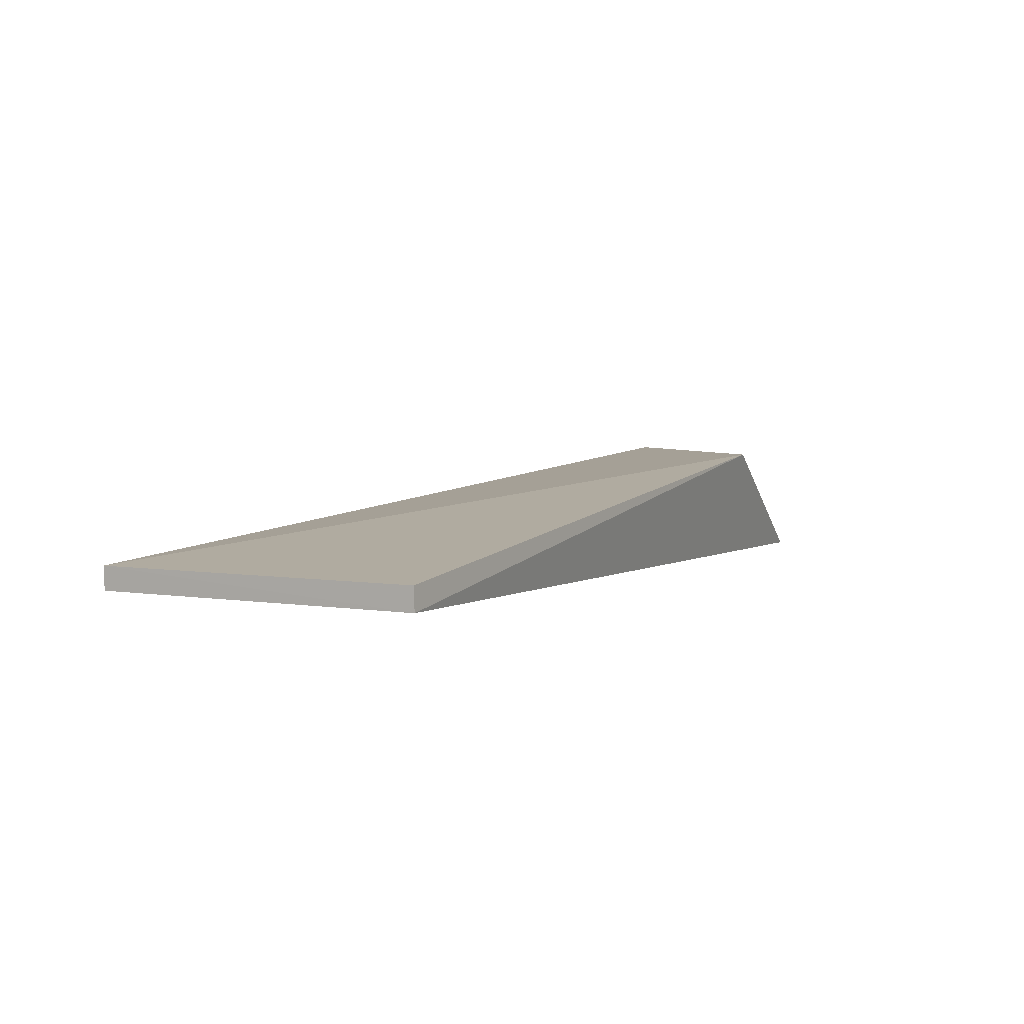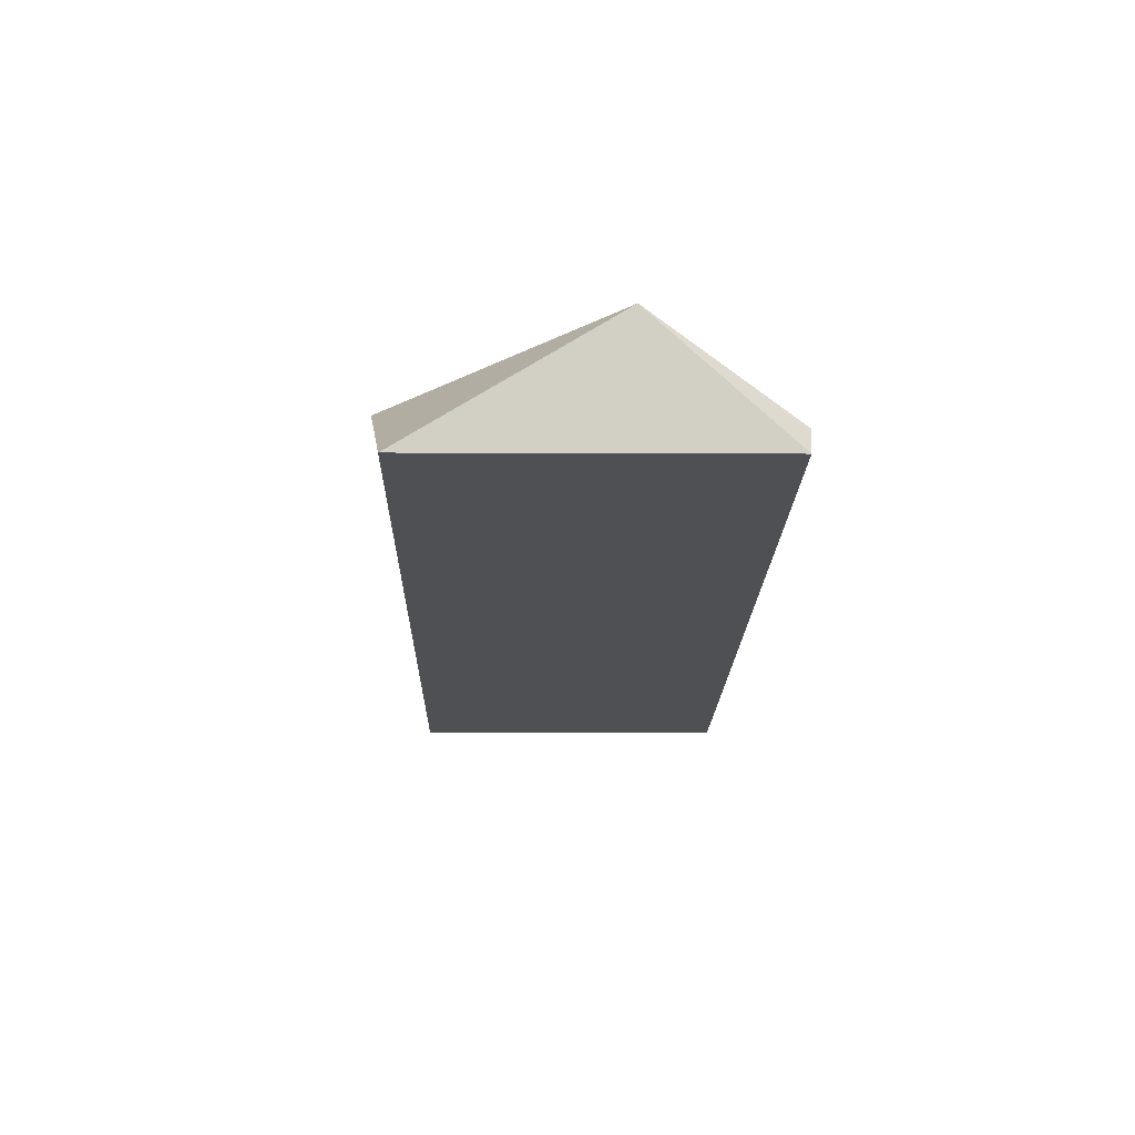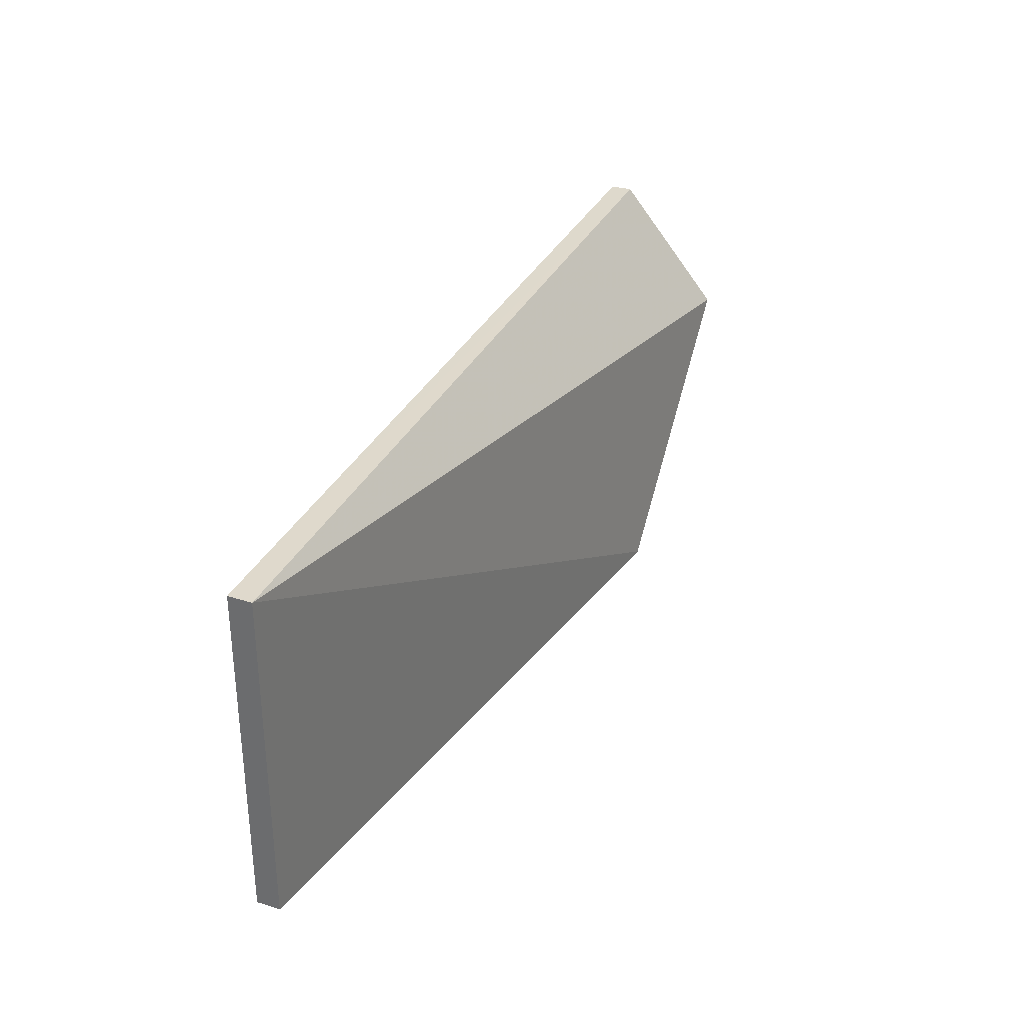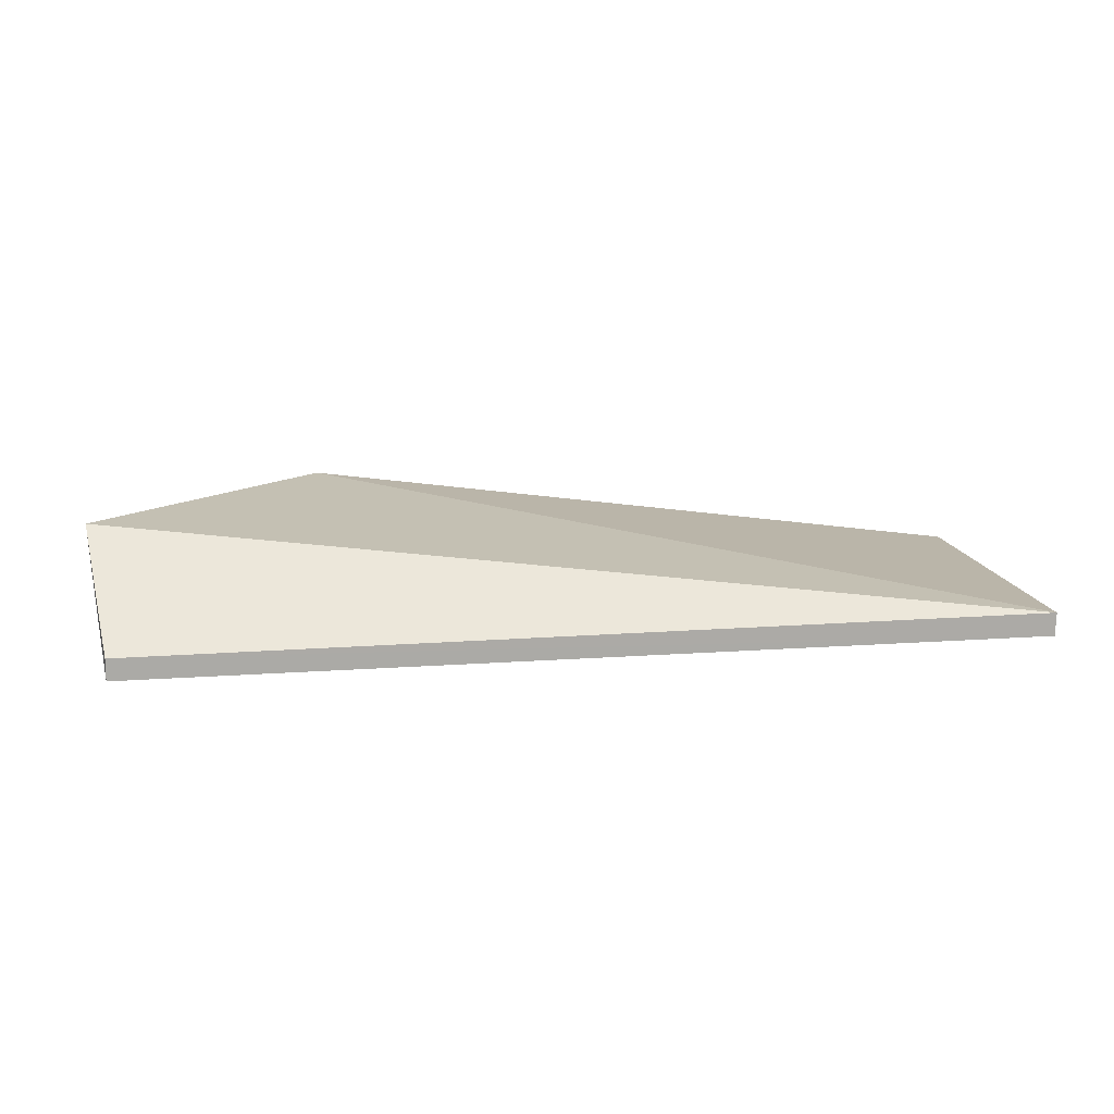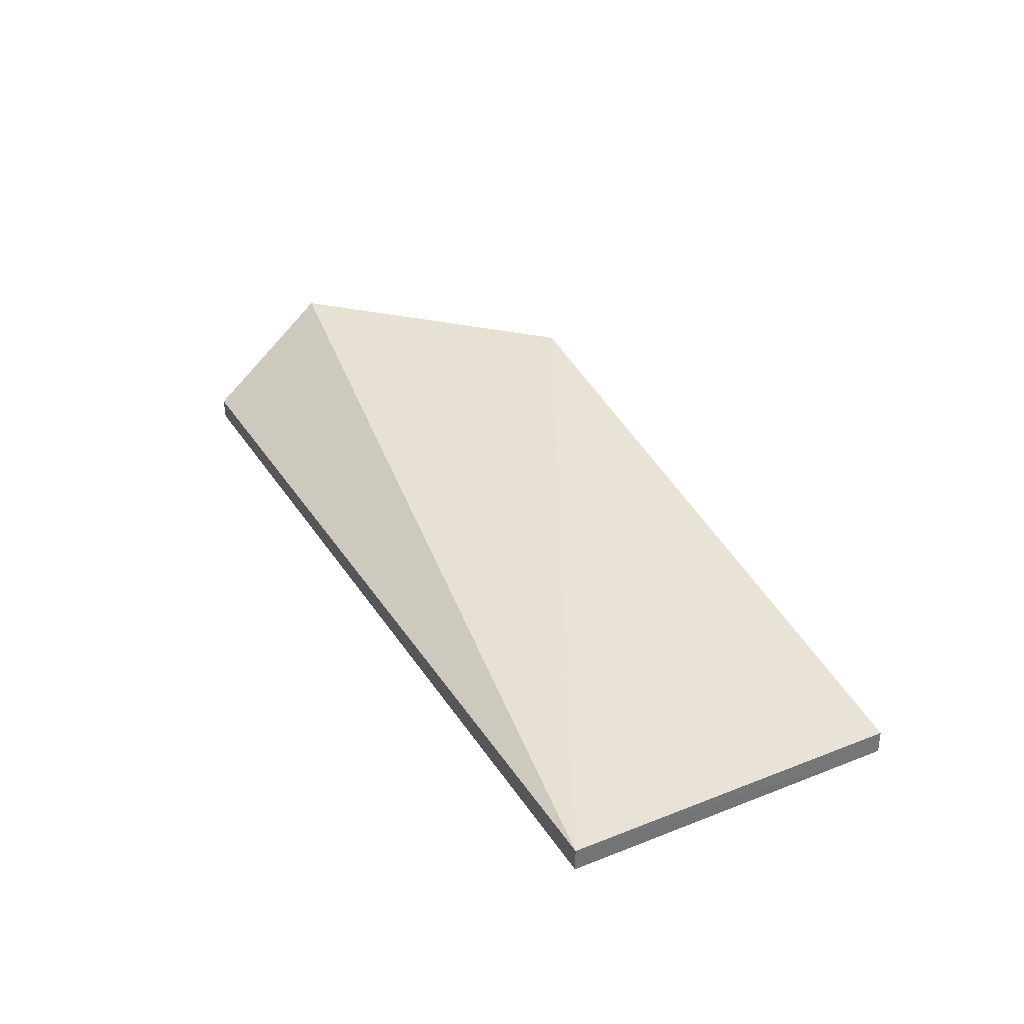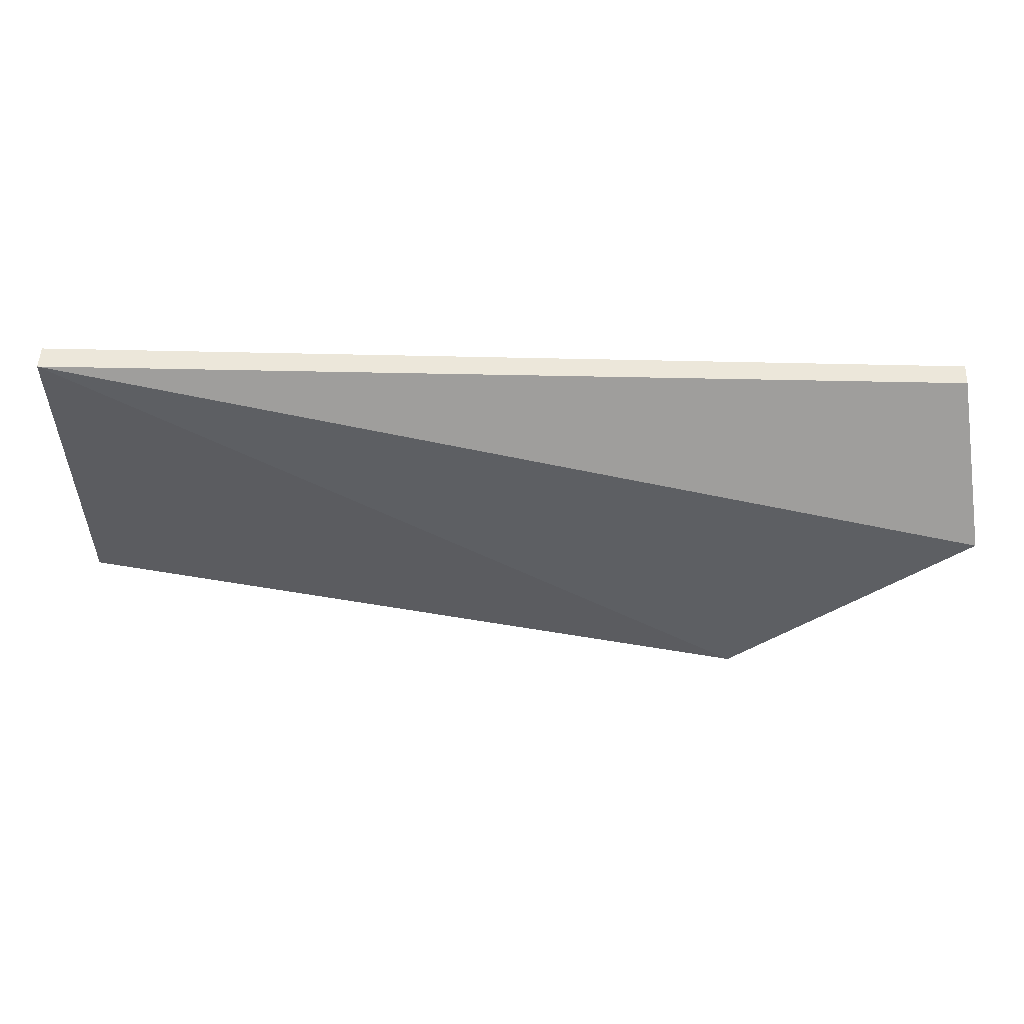
<metadata>
{"format":"obj","ext":"obj","renderer":"f3d","projection":"perspective","resolution":1024,"background":"white","views":[{"elev":3.8,"azim":-61.6,"up":"+Z"},{"elev":-19.2,"azim":88.7,"up":"+Z"},{"elev":32.8,"azim":-67.0,"up":"+Y"},{"elev":13.5,"azim":171.6,"up":"+Z"},{"elev":34.1,"azim":-117.9,"up":"+Z"},{"elev":54.0,"azim":1.8,"up":"+Y"}]}
</metadata>
<code>
v -0.054 0.08994 0.01884
v -0.05719 0.06272 0.002769
v -0.05721 0.1082 0.003077
v -0.1785 0.1082 0.003803
v -0.1786 0.06281 0.006821
v -0.1786 0.1083 0.00696
v -0.08429 0.05949 0.01886
v -0.1785 0.06274 0.003667
v -0.05723 0.1083 0.005987
f 1 2 3
f 3 2 4
f 7 2 1
f 7 6 5
f 7 1 6
f 8 4 2
f 8 7 5
f 8 2 7
f 8 6 4
f 8 5 6
f 9 6 1
f 9 1 3
f 9 3 4
f 9 4 6

</code>
